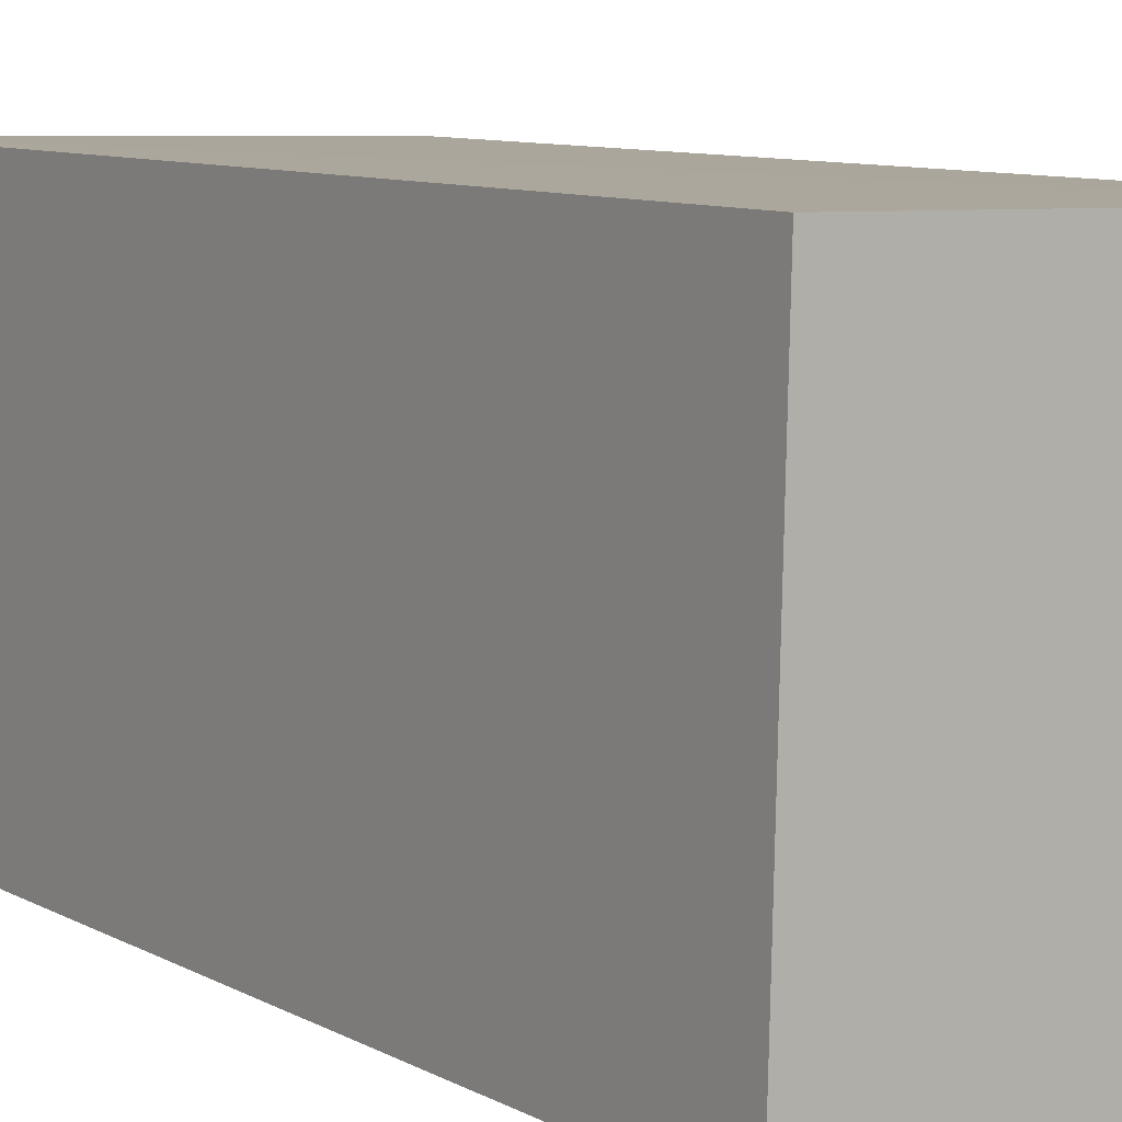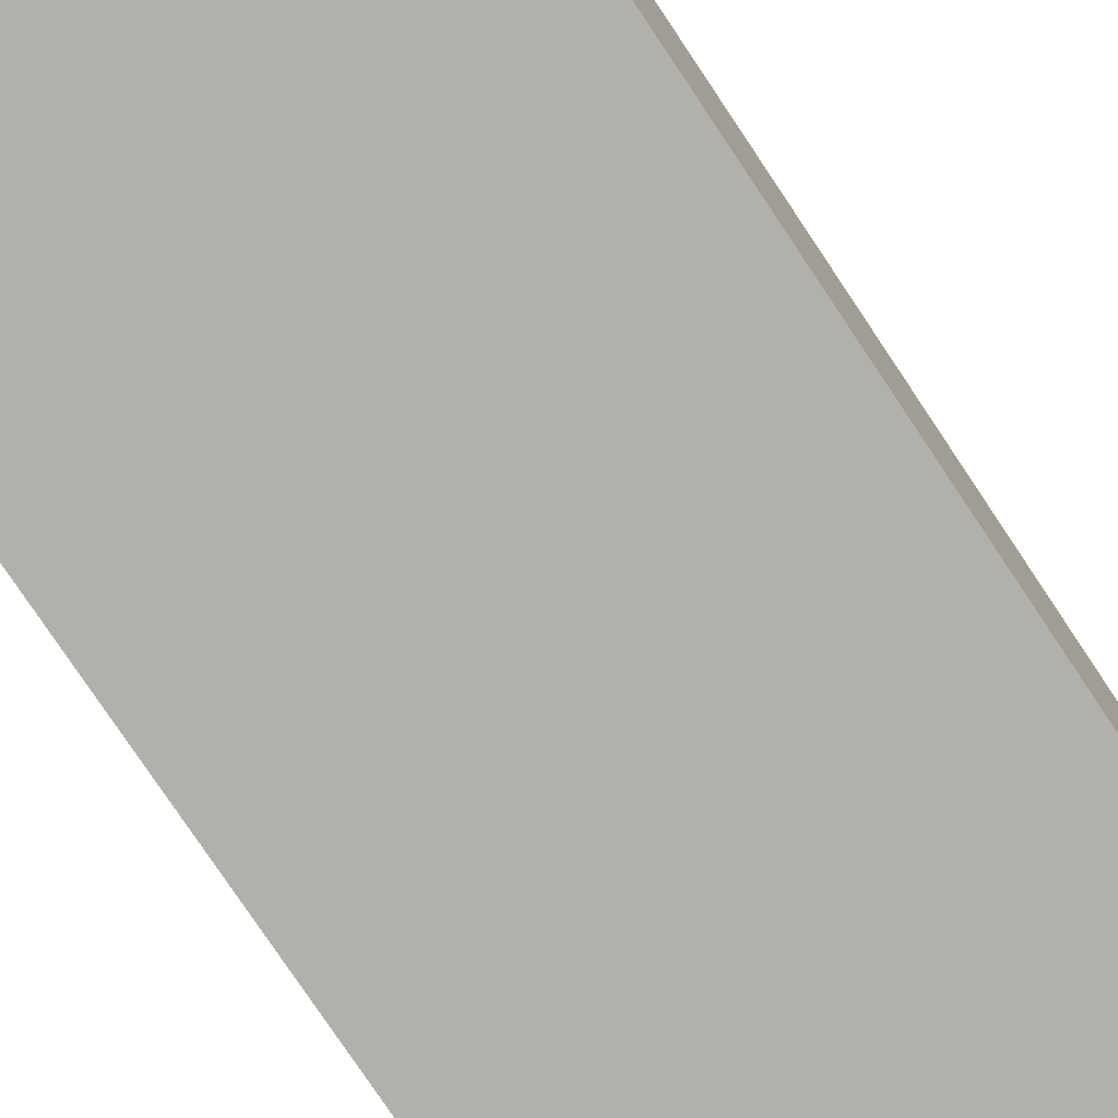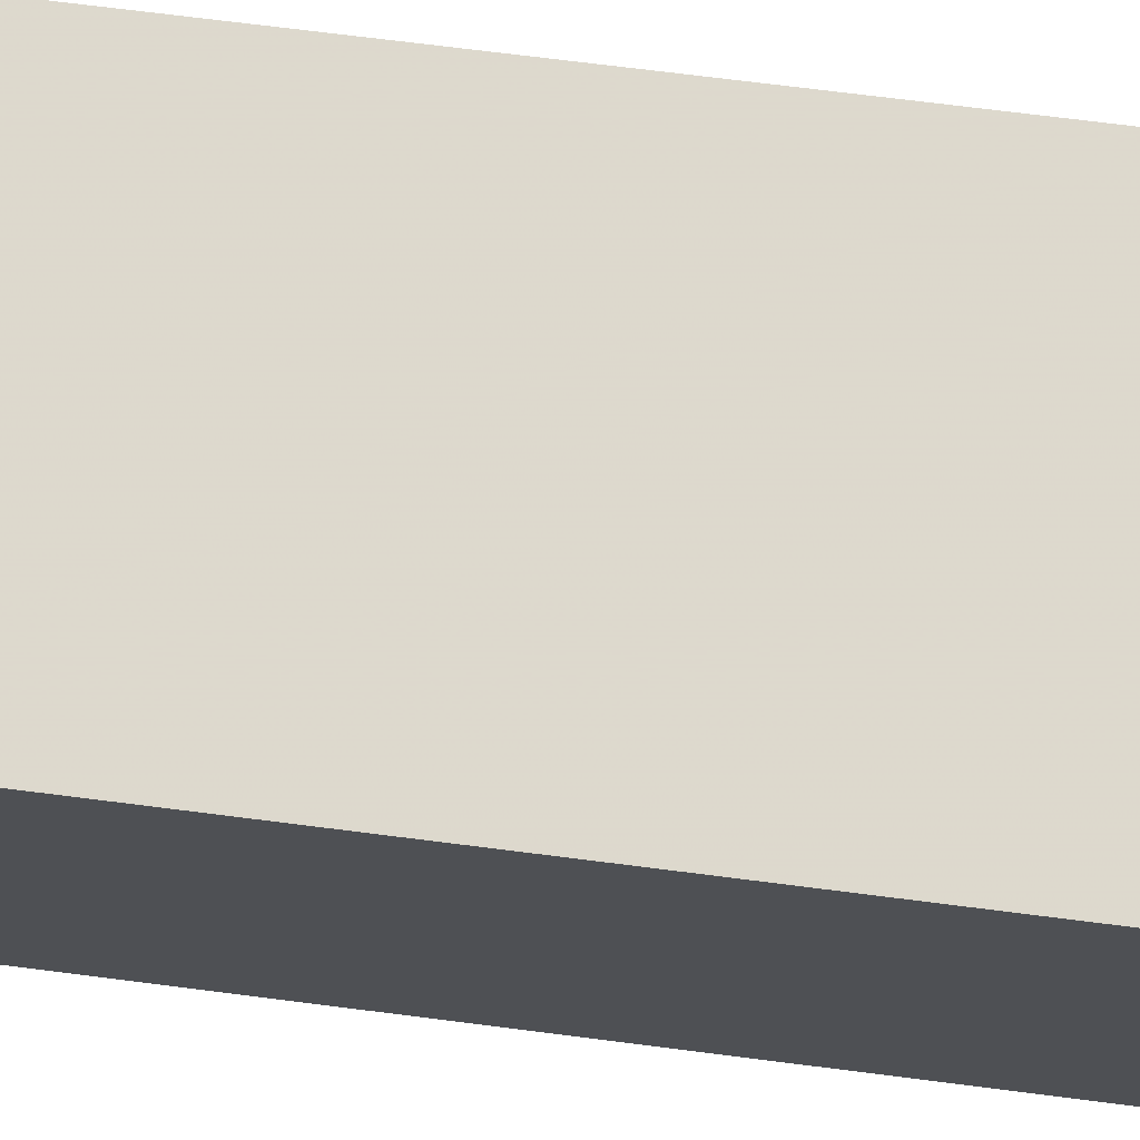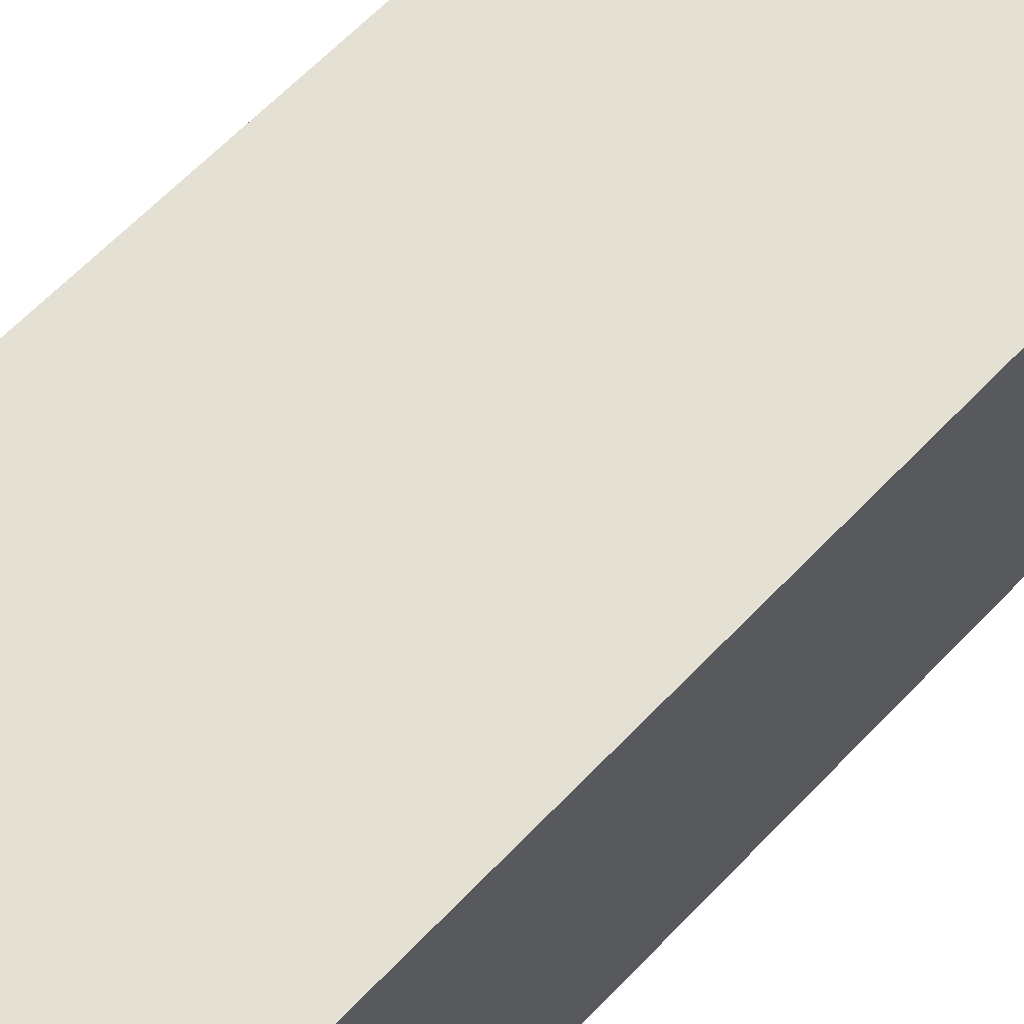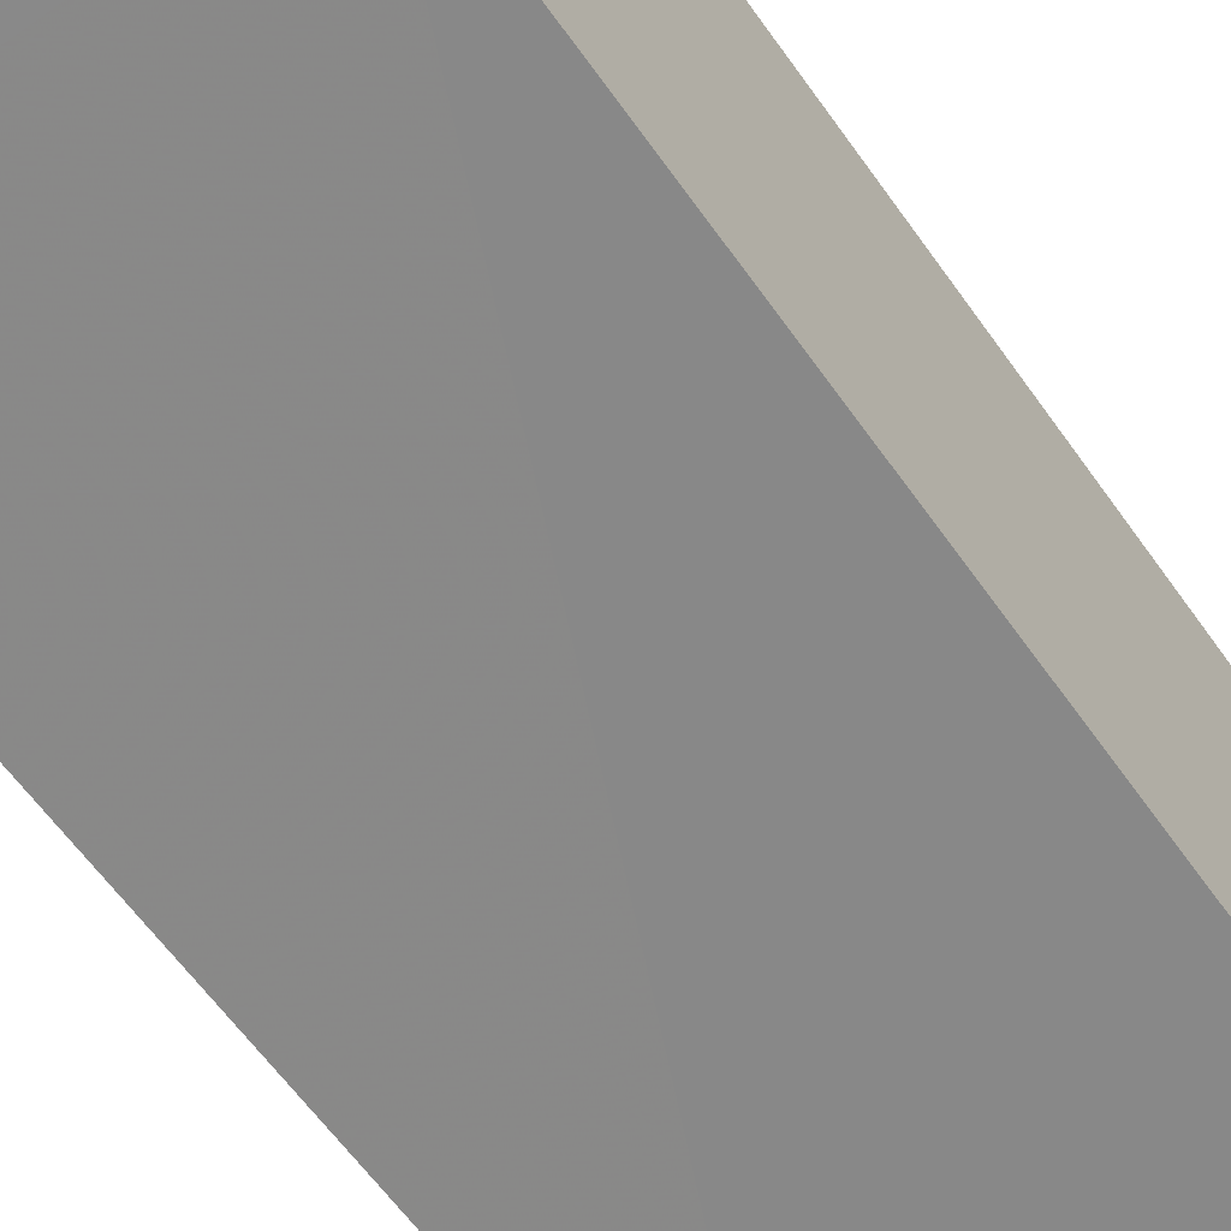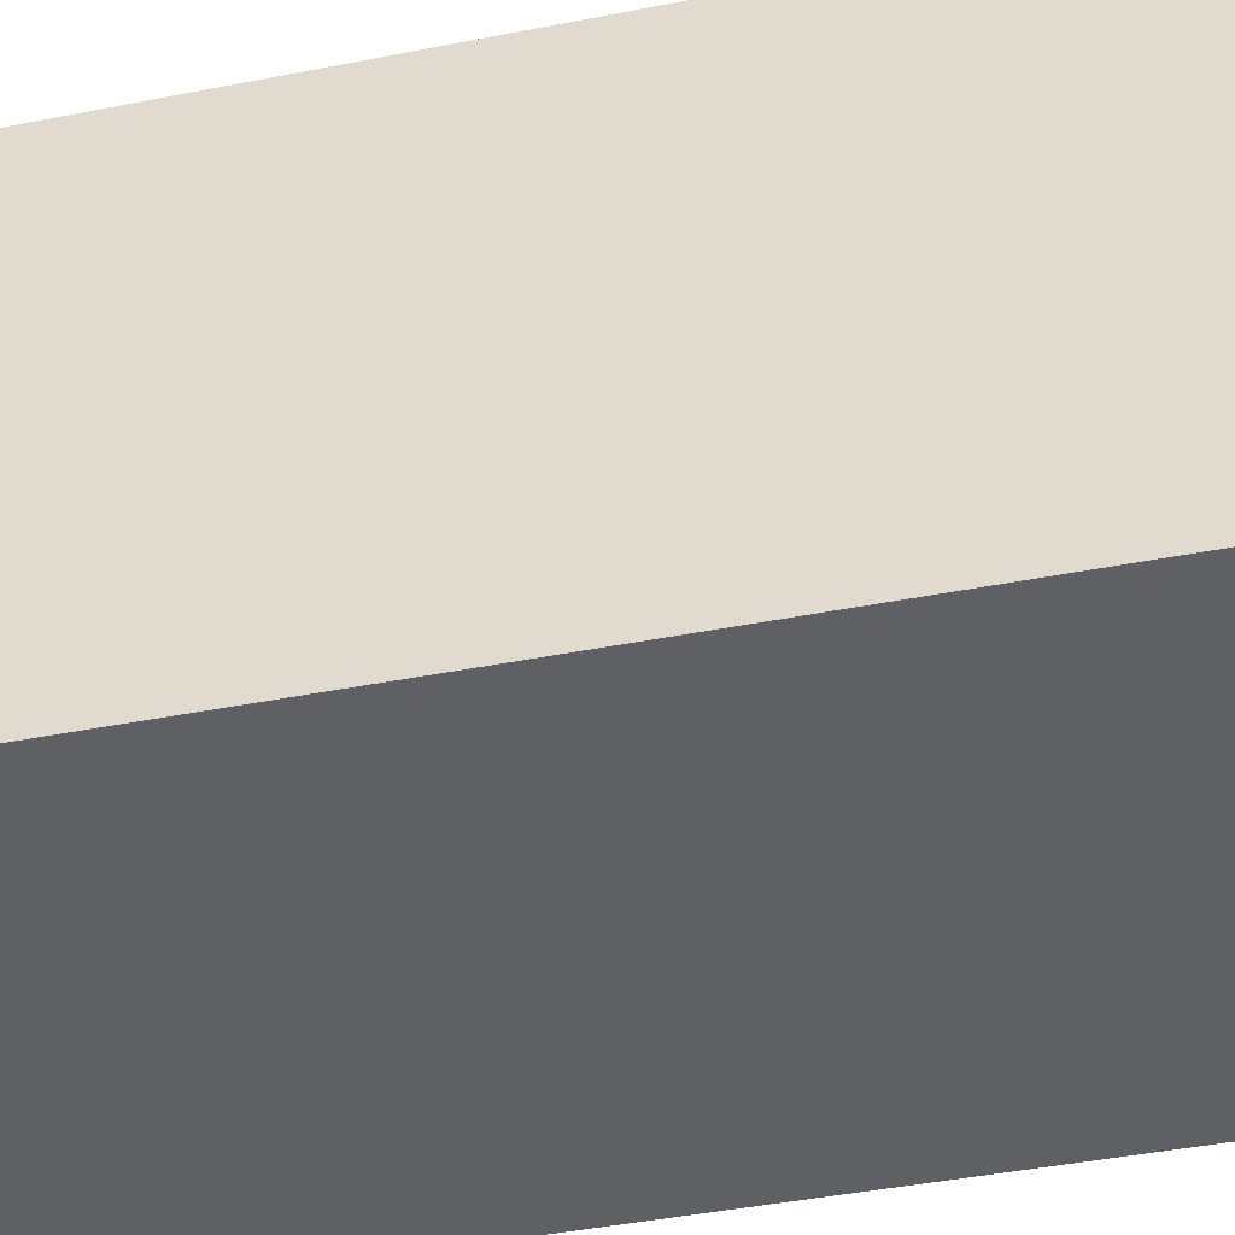
<metadata>
{"format":"obj","ext":"obj","renderer":"f3d","projection":"perspective","resolution":1024,"background":"white","views":[{"elev":8.8,"azim":-34.8,"up":"+Y"},{"elev":-79.5,"azim":33.8,"up":"+Y"},{"elev":73.4,"azim":-82.8,"up":"+Y"},{"elev":66.3,"azim":-135.8,"up":"+Y"},{"elev":-62.1,"azim":-144.7,"up":"+Y"},{"elev":-42.4,"azim":-76.5,"up":"+Y"}]}
</metadata>
<code>
v -3.718e+05 -1.036e+05 33.52
v -3.718e+05 -1.036e+05 33.52
v -3.718e+05 -1.036e+05 33.52
v -3.718e+05 -1.036e+05 33.52
v -3.718e+05 -1.036e+05 39.01
v -3.718e+05 -1.036e+05 39.01
v -3.718e+05 -1.036e+05 39.01
v -3.718e+05 -1.036e+05 39.01
f 1 2 3
f 1 4 2
f 5 6 7
f 5 8 6
f 6 4 1
f 6 8 4
f 5 2 4
f 8 5 4
f 7 1 3
f 7 6 1
f 7 3 2
f 5 7 2

</code>
